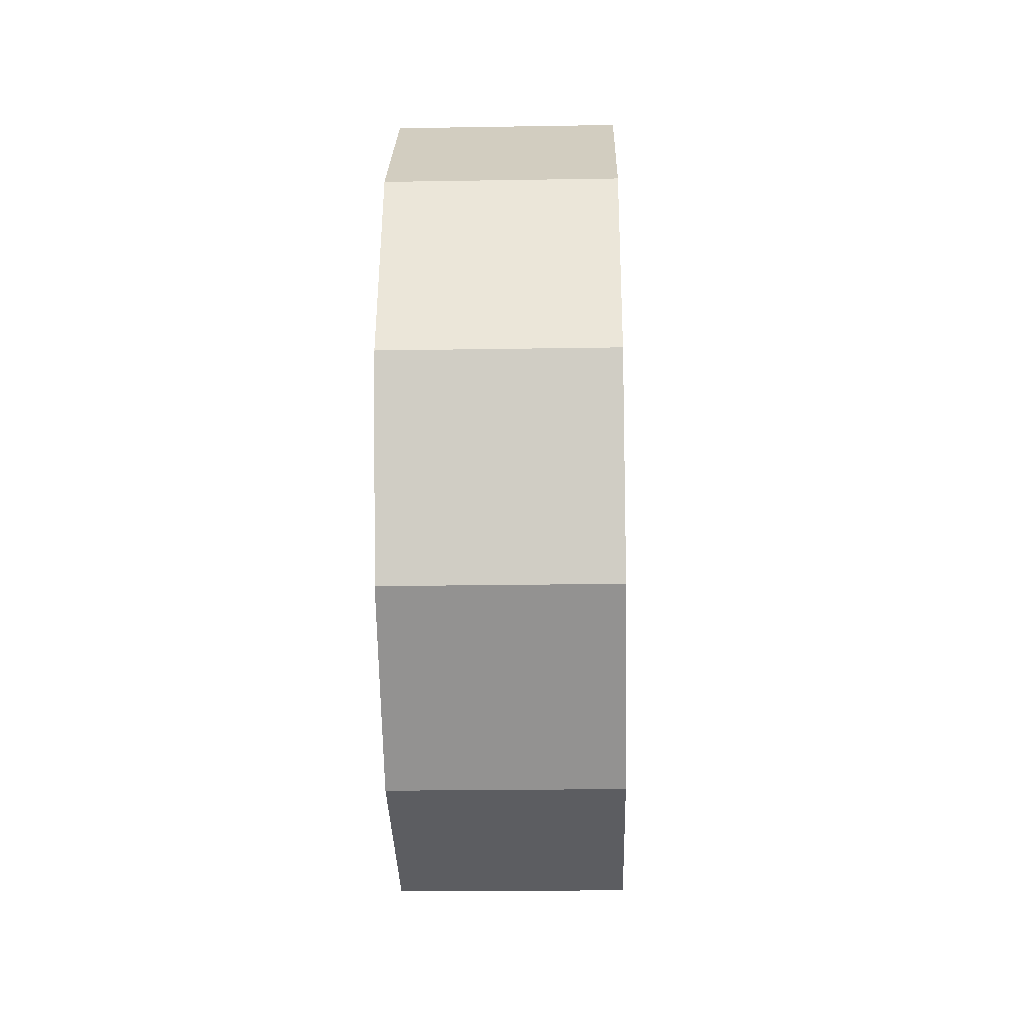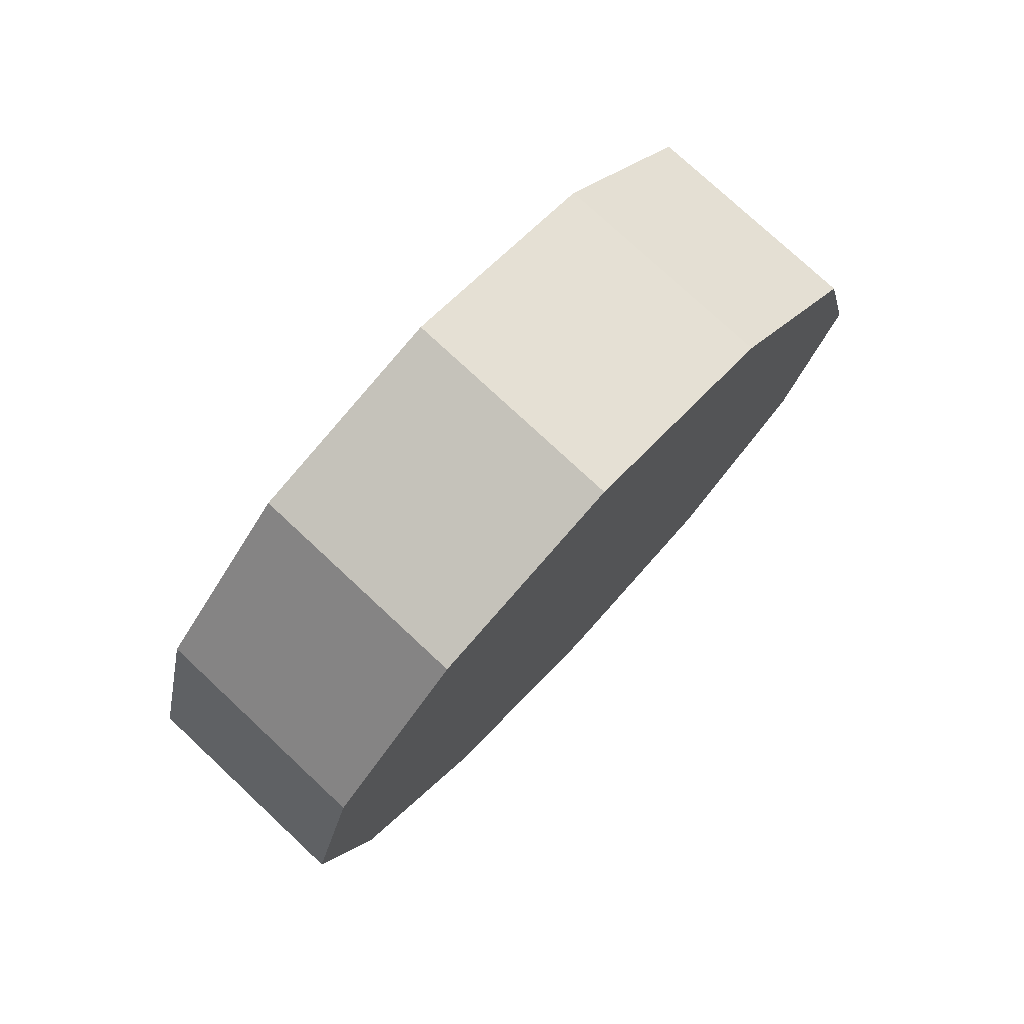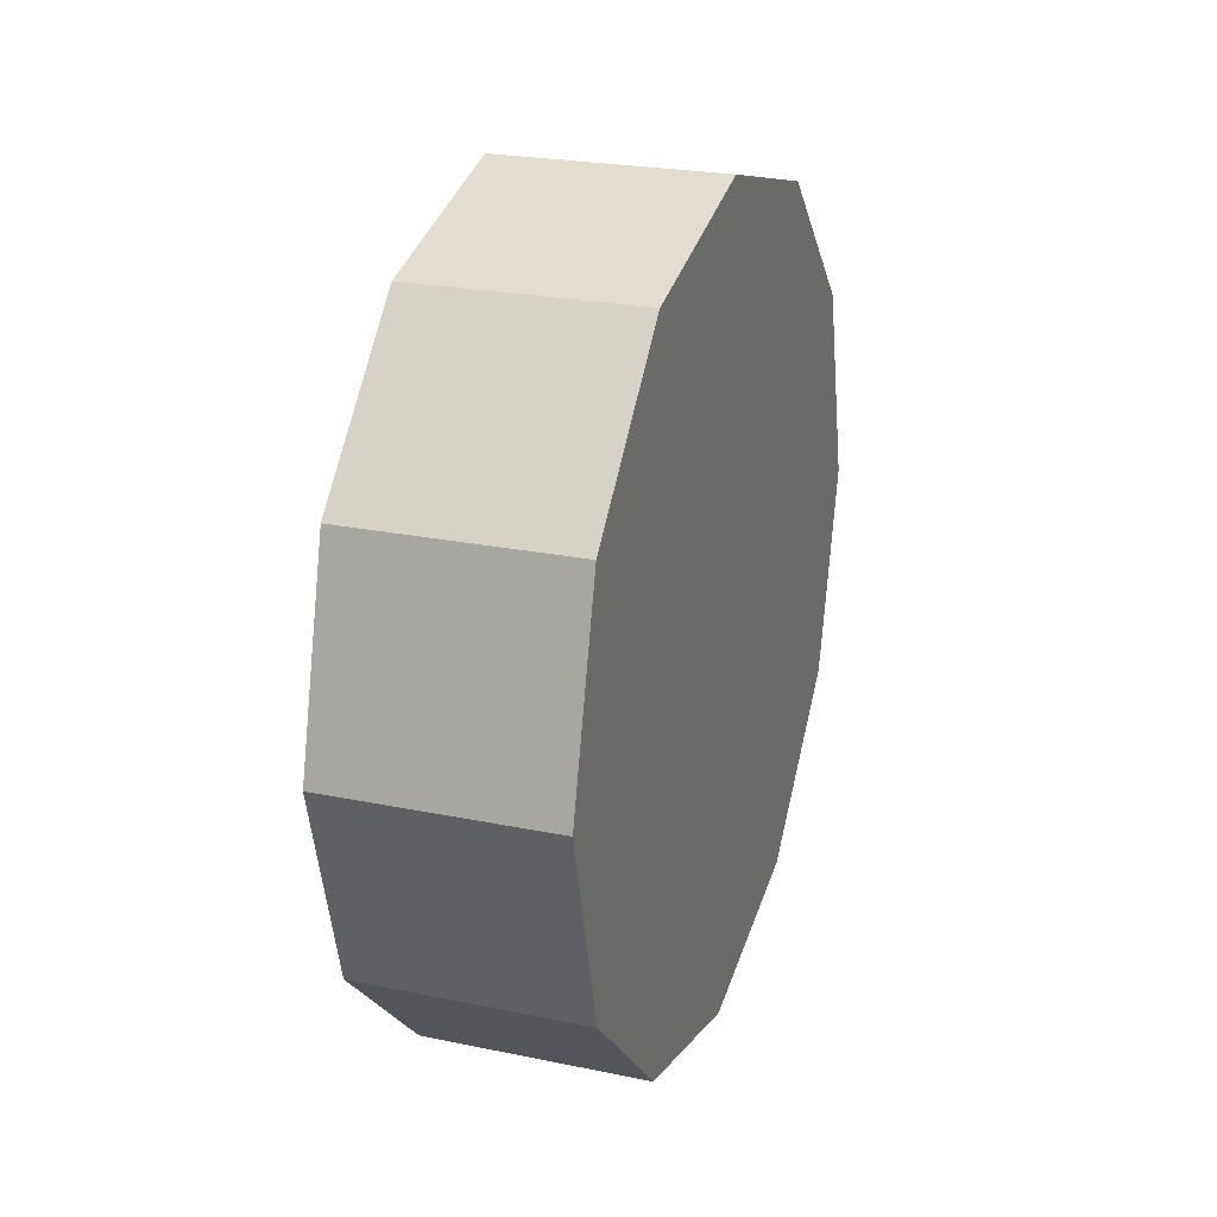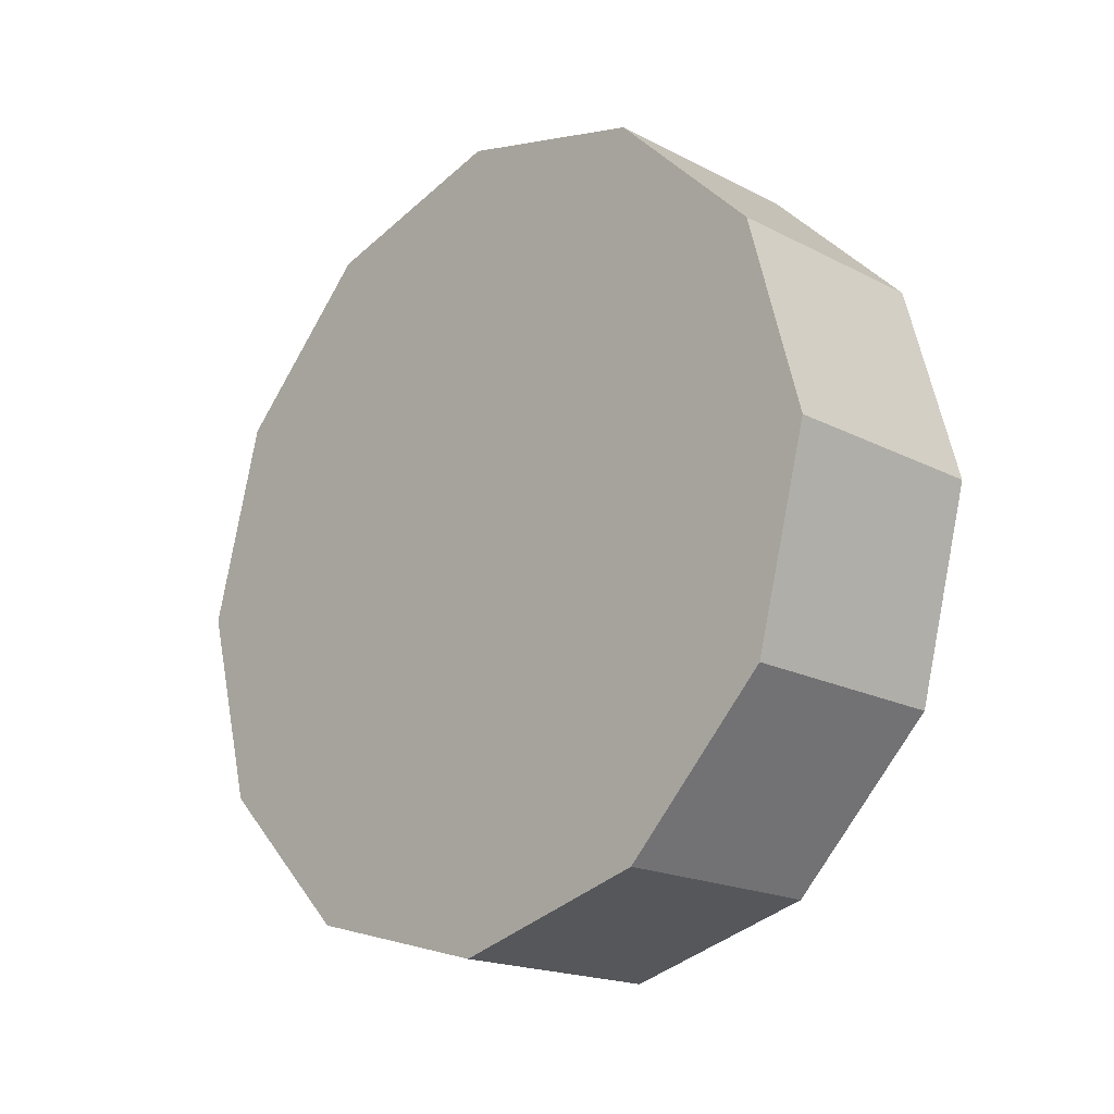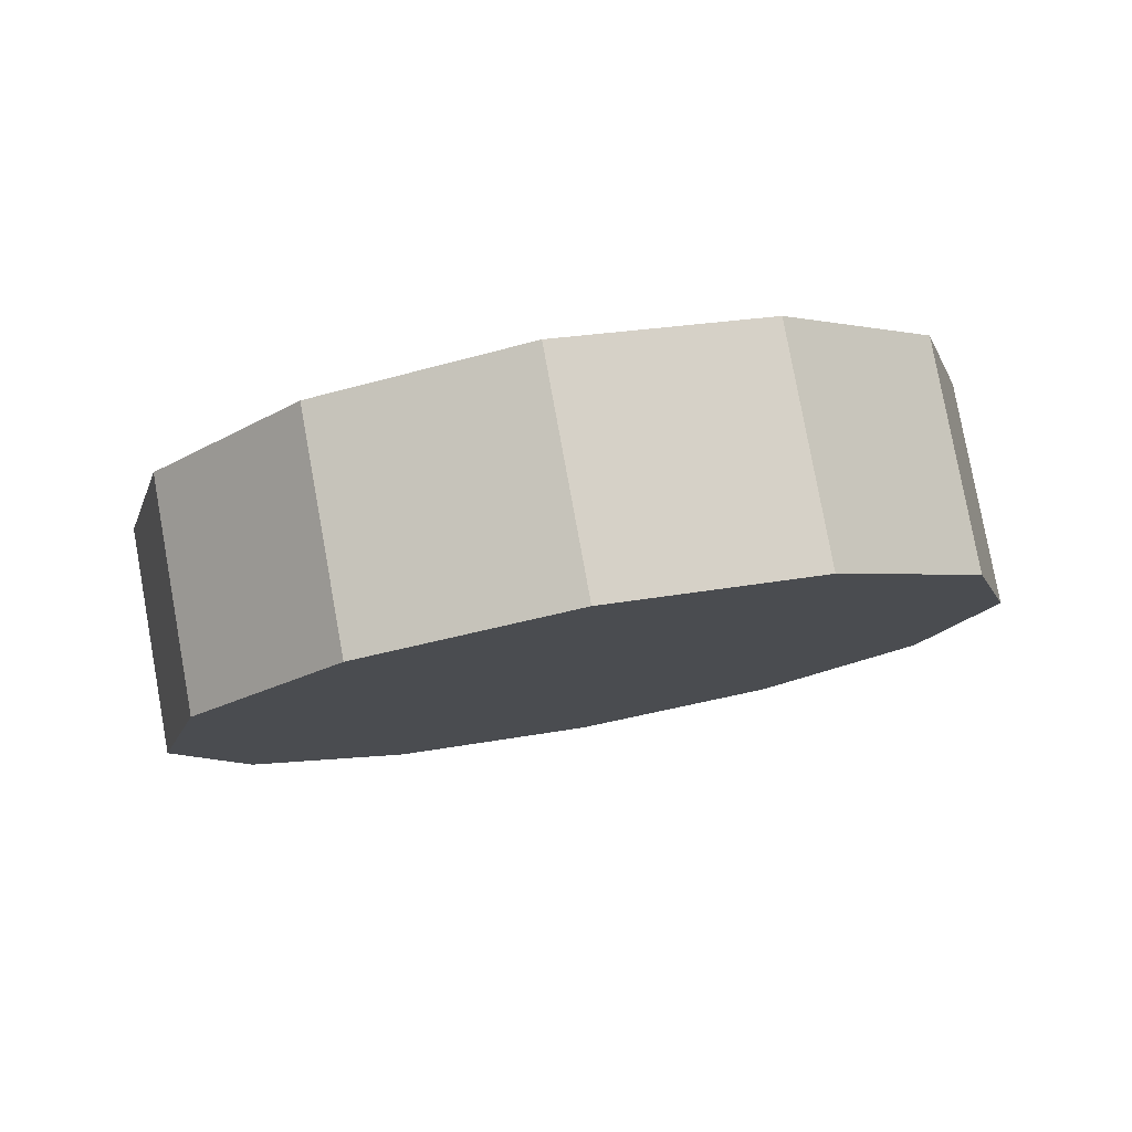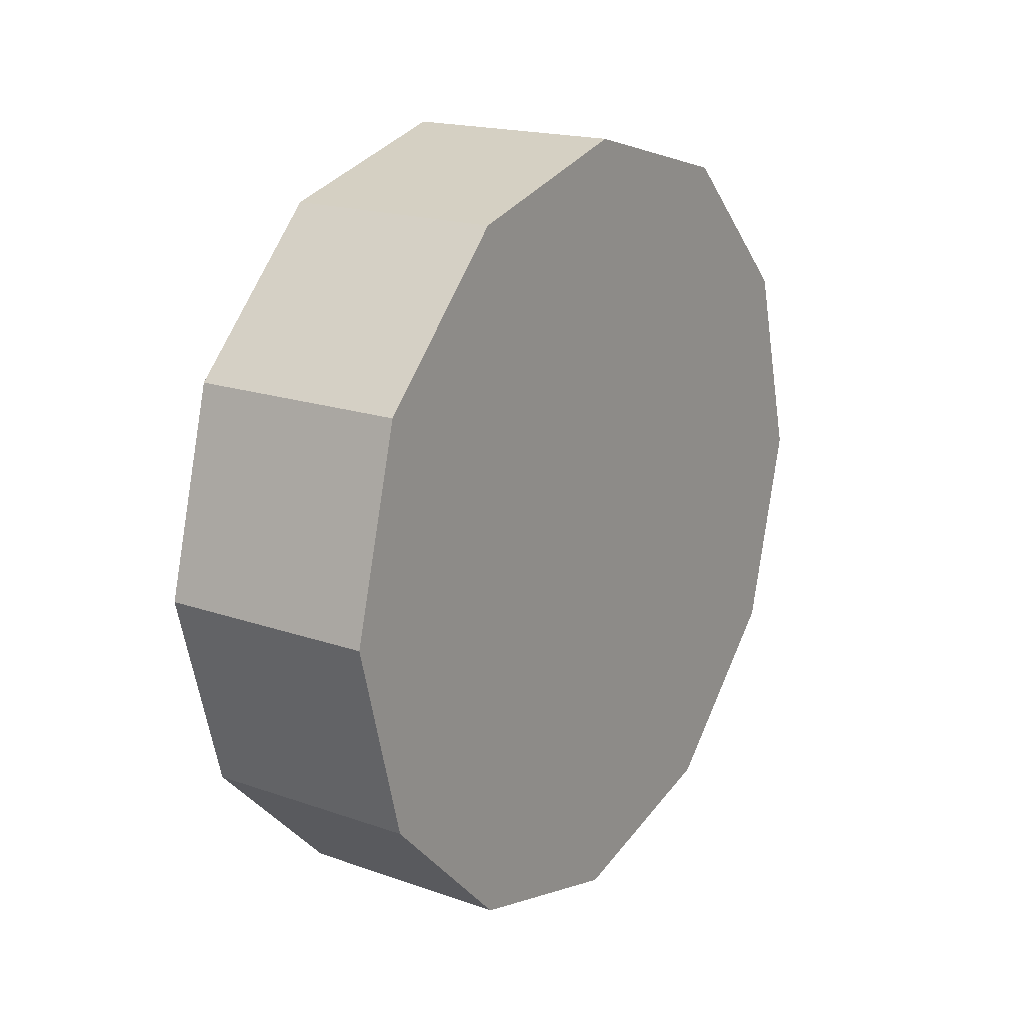
<metadata>
{"format":"obj","ext":"obj","renderer":"f3d","projection":"perspective","resolution":1024,"background":"white","views":[{"elev":-20.9,"azim":-178.3,"up":"+Z"},{"elev":77.0,"azim":43.0,"up":"+Y"},{"elev":24.0,"azim":18.9,"up":"+Z"},{"elev":-18.8,"azim":135.7,"up":"+Y"},{"elev":79.3,"azim":79.7,"up":"+Z"},{"elev":18.2,"azim":34.1,"up":"+Y"}]}
</metadata>
<code>
g wheel_fl
v -0.2269 0.4155 0.7196
v -0.2269 0.7196 0.4155
v 0.2269 0.7196 0.4155
v 0.2269 0.4155 0.7196
v -0.2269 0.7196 0.4155
v -0.2269 0.8318 0.000813
v 0.2269 0.8318 0.000813
v 0.2269 0.7196 0.4155
v -0.2269 0.8318 0.000813
v -0.2269 0.7196 -0.4155
v 0.2269 0.7196 -0.4155
v 0.2269 0.8318 0.000813
v -0.2269 0.7196 -0.4155
v -0.2269 0.4155 -0.7196
v 0.2269 0.4155 -0.7196
v 0.2269 0.7196 -0.4155
v -0.2269 0.4155 -0.7196
v -0.2269 0.000813 -0.8318
v 0.2269 0.000813 -0.8318
v 0.2269 0.4155 -0.7196
v -0.2269 0.000813 -0.8318
v -0.2269 -0.4155 -0.7196
v 0.2269 -0.4155 -0.7196
v 0.2269 0.000813 -0.8318
v -0.2269 -0.4155 -0.7196
v -0.2269 -0.7196 -0.4155
v 0.2269 -0.7196 -0.4155
v 0.2269 -0.4155 -0.7196
v -0.2269 -0.7196 -0.4155
v -0.2269 -0.8318 0.000813
v 0.2269 -0.8318 0.000813
v 0.2269 -0.7196 -0.4155
v -0.2269 -0.8318 0.000813
v -0.2269 -0.7196 0.4155
v 0.2269 -0.7196 0.4155
v 0.2269 -0.8318 0.000813
v -0.2269 -0.7196 0.4155
v -0.2269 -0.4155 0.7196
v 0.2269 -0.4155 0.7196
v 0.2269 -0.7196 0.4155
v -0.2269 -0.4155 0.7196
v -0.2269 0.000813 0.8318
v 0.2269 0.000813 0.8318
v 0.2269 -0.4155 0.7196
v -0.2269 0.000813 0.8318
v -0.2269 0.4155 0.7196
v 0.2269 0.4155 0.7196
v 0.2269 0.000813 0.8318
v -0.2269 0.7196 0.4155
v -0.2269 0.4155 0.7196
v -0.2269 0.000813 0.000813
v -0.2269 0.8318 0.000813
v -0.2269 0.7196 -0.4155
v -0.2269 0.4155 -0.7196
v -0.2269 0.000813 -0.8318
v -0.2269 -0.4155 -0.7196
v -0.2269 -0.7196 -0.4155
v -0.2269 -0.8318 0.000813
v -0.2269 -0.7196 0.4155
v -0.2269 -0.4155 0.7196
v -0.2269 0.000813 0.8318
v 0.2269 0.4155 0.7196
v 0.2269 0.7196 0.4155
v 0.2269 0.000813 0.000813
v 0.2269 0.8318 0.000813
v 0.2269 0.7196 -0.4155
v 0.2269 0.4155 -0.7196
v 0.2269 0.000813 -0.8318
v 0.2269 -0.4155 -0.7196
v 0.2269 -0.7196 -0.4155
v 0.2269 -0.8318 0.000813
v 0.2269 -0.7196 0.4155
v 0.2269 -0.4155 0.7196
v 0.2269 0.000813 0.8318
f 3 2 1
f 4 3 1
f 7 6 5
f 8 7 5
f 11 10 9
f 12 11 9
f 15 14 13
f 16 15 13
f 19 18 17
f 20 19 17
f 23 22 21
f 24 23 21
f 27 26 25
f 28 27 25
f 31 30 29
f 32 31 29
f 35 34 33
f 36 35 33
f 39 38 37
f 40 39 37
f 43 42 41
f 44 43 41
f 47 46 45
f 48 47 45
f 51 50 49
f 51 49 52
f 51 52 53
f 51 53 54
f 51 54 55
f 51 55 56
f 51 56 57
f 51 57 58
f 51 58 59
f 51 59 60
f 51 60 61
f 51 61 50
f 64 63 62
f 64 65 63
f 64 66 65
f 64 67 66
f 64 68 67
f 64 69 68
f 64 70 69
f 64 71 70
f 64 72 71
f 64 73 72
f 64 74 73
f 64 62 74

</code>
